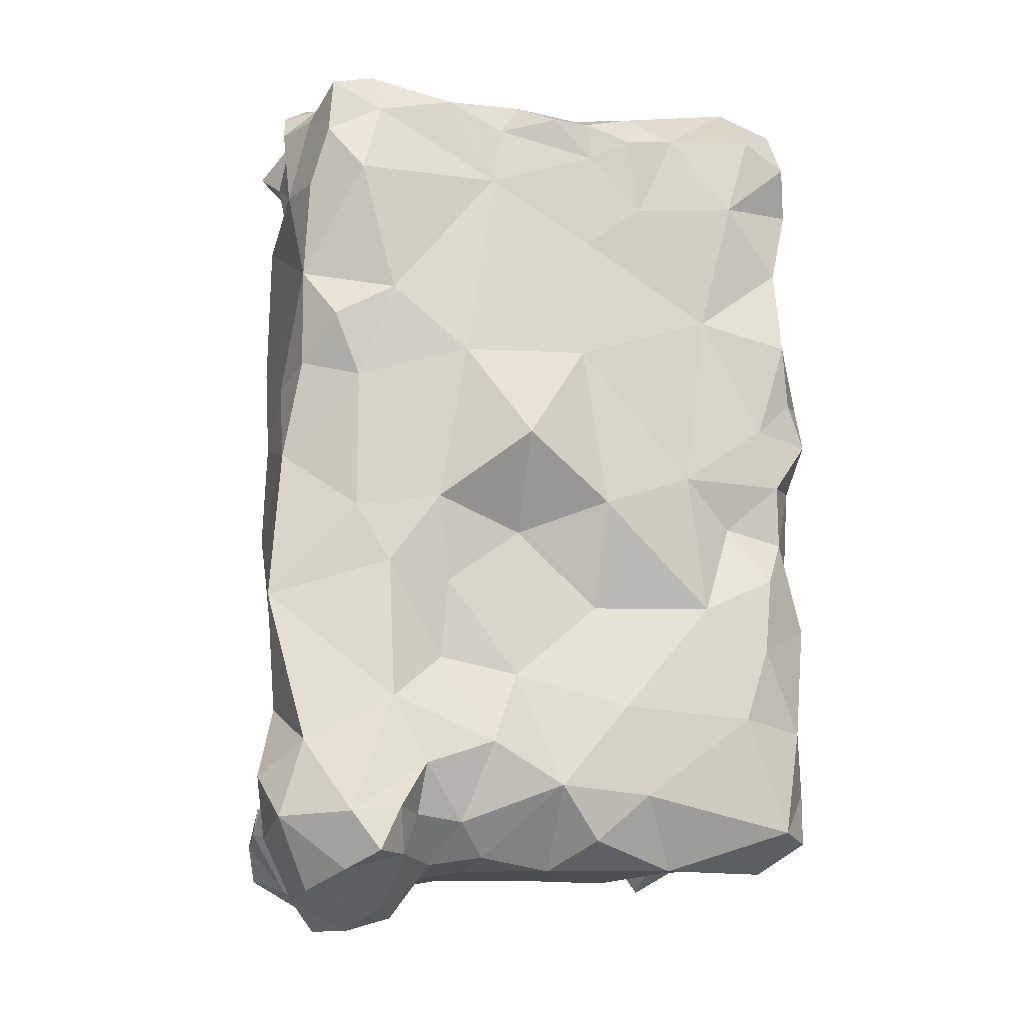
<metadata>
{"format":"obj","ext":"obj","renderer":"f3d","projection":"perspective","resolution":1024,"background":"white","views":[{"elev":-13.9,"azim":-18.5,"up":"+Z"}]}
</metadata>
<code>
v -0.1531 -0.3781 0.2212
v -0.1253 -0.6343 0.1687
v -0.2652 -0.3373 -0.00072
v -0.2869 -0.3876 -0.1109
v -0.02962 -0.4563 0.3343
v -0.1242 -0.6209 -0.3512
v -0.2886 -0.4387 -0.1227
v -0.241 -0.6047 -0.0104
v -0.08888 -0.3781 0.1192
v -0.1337 -0.3849 0.5041
v -0.3094 -0.4565 0.08282
v -0.24 -0.3619 -0.0804
v -0.1302 -0.3636 0.1196
v 0.03041 -0.6017 0.324
v -0.2051 -0.614 -0.07134
v -0.137 -0.6094 -0.08773
v -0.1143 -0.4167 0.03837
v -0.2991 -0.3976 0.3432
v -0.3061 -0.5021 0.1403
v 0.03715 -0.6394 0.005733
v -0.1129 -0.4027 -0.2711
v -0.2532 -0.3837 -0.25
v -0.2039 -0.6343 -0.2222
v -0.3091 -0.4347 -0.01985
v 0.2158 -0.345 -0.04608
v 0.06371 -0.4019 0.02892
v 0.2763 -0.3694 0.2715
v -0.2959 -0.3696 0.198
v -0.2354 -0.3366 -0.1707
v -0.3277 -0.5683 -0.1088
v -0.09654 -0.372 -0.1247
v 0.09469 -0.3473 -0.2285
v -0.3138 -0.5572 0.05015
v -0.2713 -0.399 -0.181
v -0.3071 -0.5157 -0.226
v -0.1507 -0.6189 0.003253
v -0.2413 -0.6071 0.1367
v -0.2458 -0.6273 0.3734
v -0.04049 -0.5581 0.5022
v 0.1594 -0.4009 0.4952
v -0.2993 -0.5746 0.2576
v -0.05271 -0.5958 -0.02667
v 0.0619 -0.63 -0.2204
v 0.03637 -0.5985 -0.1073
v 0.2977 -0.5837 -0.1162
v -0.06093 -0.6664 0.07133
v 0.01652 -0.6211 0.1829
v 0.245 -0.5987 0.1165
v -0.06017 -0.6119 -0.1892
v -0.2189 -0.4594 -0.4397
v -0.02917 -0.3598 0.03805
v -0.02197 -0.4484 -0.05405
v -0.01882 -0.4673 0.06499
v 0.07505 -0.4157 0.2017
v -0.04176 -0.4179 0.2201
v -0.2924 -0.3792 -0.0475
v -0.2076 -0.3896 0.06196
v 0.02991 -0.3491 -0.1173
v -0.2289 -0.288 0.1313
v 0.1836 -0.3288 0.1142
v 0.3238 -0.4393 0.06932
v -0.1725 -0.3406 -0.2381
v -0.2305 -0.2868 -0.3976
v -0.2334 -0.3072 -0.3041
v -0.08034 -0.2122 -0.3276
v -0.2665 -0.3979 -0.3598
v -0.317 -0.5297 -0.3663
v -0.1868 -0.3818 -0.3153
v -0.0967 -0.4292 -0.3995
v 0.02098 -0.4376 -0.315
v 0.2846 -0.4835 -0.37
v 0.1601 -0.3665 -0.386
v 0.03089 -0.2991 -0.3463
v -0.1967 -0.3744 -0.01515
v 0.0647 -0.2571 0.356
v 0.1408 -0.3664 -0.1274
v 0.2981 -0.28 -0.2458
v 0.2737 -0.4374 -0.1532
v 0.1828 -0.419 -0.2193
v 0.2844 -0.4377 -0.2662
v 0.3161 -0.5236 -0.206
v 0.2089 -0.6225 -0.2273
v 0.1254 -0.585 -0.3941
v 0.1684 -0.609 -0.1018
v -0.306 -0.5189 0.3683
v -0.2133 -0.5319 0.5067
v -0.1986 -0.4544 0.4033
v -0.03124 -0.3415 -0.2157
v -0.07011 -0.315 -0.3094
v -0.2072 -0.6241 0.2363
v 0.2449 -0.3443 -0.1858
v 0.1987 -0.4295 -0.318
v 0.1084 -0.4026 -0.316
v 0.08642 -0.4768 -0.4014
v 0.1868 -0.5053 -0.3838
v 0.2585 -0.6128 -0.3507
v 0.1211 -0.3566 -0.03374
v 0.1793 -0.3625 0.03253
v 0.2685 -0.3581 0.07387
v 0.3192 -0.3884 0.1694
v 0.3063 -0.5296 0.2521
v 0.3115 -0.4649 0.421
v 0.2059 -0.6136 0.3842
v 0.1771 -0.5939 0.244
v 0.02419 -0.397 0.1192
v 0.1001 -0.3521 0.1416
v -0.009825 -0.471 -0.4
v -0.09303 -0.5327 -0.3959
v -0.197 -0.5771 -0.4357
v -0.2557 -0.6684 -0.3476
v 0.2577 -0.3335 0.1535
v 0.1653 -0.2626 0.2463
v 0.1845 -0.4056 0.1933
v 0.1577 -0.3612 0.3454
v 0.05522 -0.4003 0.4164
v 0.08379 -0.511 0.4861
v 0.2326 -0.5365 0.5416
v 0.112 -0.3051 0.4504
v 0.05426 -0.3798 0.306
v -0.07532 -0.3127 0.345
v -0.01497 -0.2812 0.4548
v -0.1956 -0.3337 0.3714
v -0.2643 -0.3068 0.2861
v -0.1236 -0.4111 -0.04974
v -0.16 -0.3413 -0.08141
v 0.03722 -0.5962 0.4339
v -0.08583 -0.6028 0.3866
v 0.1391 -0.601 0.4673
v 0.2346 -0.606 0.4755
v 0.2997 -0.5681 0.4015
v 0.2699 -0.5958 0.3132
v 0.2983 -0.548 0.486
v 0.2694 -0.4628 0.502
v 0.2563 -0.3638 0.4412
v 0.2606 -0.4123 0.3572
v 0.3144 -0.449 0.2936
v 0.06613 -0.4218 -0.2483
v -0.02141 -0.4261 -0.2385
v 0.03196 -0.3745 -0.2061
v -0.009996 -0.4532 0.4877
v -0.2874 -0.3824 0.06162
v -0.05209 -0.3959 -0.3311
v -0.07818 -0.4491 -0.01219
v -0.1831 -0.3209 -0.3545
v 0.2699 -0.6144 0.2159
v 0.3146 -0.5519 0.1605
v 0.306 -0.5396 0.05913
v 0.2441 -0.3721 0.01078
v 0.2644 -0.4192 0.05127
v 0.2996 -0.4443 -0.04817
v 0.2964 -0.4634 0.01465
v -0.07077 -0.398 0.4164
v -0.1355 -0.5976 0.4794
v -0.221 -0.6044 0.4558
v -0.289 -0.5424 0.4556
v -0.2796 -0.4634 0.4265
v -0.2824 -0.3488 0.4477
v -0.2351 -0.4191 0.5136
v -0.21 -0.3266 0.5068
v -0.2695 -0.484 0.4973
v 0.2025 -0.4142 0.2905
v 0.1278 -0.3899 0.2774
v -0.294 -0.61 -0.2696
v -0.3193 -0.6127 -0.3502
v -0.2825 -0.5849 -0.4237
v -0.2797 -0.5073 -0.4309
v -0.2227 -0.5218 -0.4608
v -0.1669 -0.511 -0.4074
v -0.1462 -0.5726 -0.3929
v -0.09233 -0.5884 -0.3851
v -0.01496 -0.6352 -0.3095
v -0.007851 -0.5605 -0.3956
v 0.08423 -0.6331 -0.3173
v -0.3318 -0.5603 -0.3038
v -0.09601 -0.6454 -0.2671
v -0.1711 -0.6488 -0.2933
v -0.2225 -0.3042 0.4357
v -0.263 -0.3277 0.3849
v -0.287 -0.4261 0.4775
v -0.2729 -0.3726 0.5029
v -0.2739 -0.3048 0.4988
v 0.07531 -0.424 0.265
v 0.03436 -0.444 0.3153
v -0.01269 -0.462 0.2664
v 0.1255 -0.4294 0.2319
v 0.1292 -0.4334 0.1634
v 0.03013 -0.6176 -0.3663
v -0.197 -0.3655 -0.128
v -0.2336 -0.3311 -0.1203
v 0.3093 -0.5468 -0.3003
v 0.2843 -0.5922 -0.2371
v -0.2339 -0.3156 0.2094
v 0.2501 -0.5487 -0.3927
v 0.2995 -0.5664 -0.3588
v 0.1914 -0.3307 0.1891
v 0.1344 -0.2778 0.1584
v 0.01885 -0.3319 0.3723
v 0.03726 -0.3336 0.4447
v 0.04282 -0.27 0.4197
v 0.1032 -0.2631 0.4049
v 0.09764 -0.3224 0.362
v 0.07595 -0.2996 0.2811
v 0.09215 -0.3684 0.463
v 0.2956 -0.4704 0.3552
v -0.2802 -0.6011 0.4246
v -0.2958 -0.5846 0.3618
v -0.1464 -0.3928 -0.1835
v -0.09675 -0.3428 -0.1891
v -0.04223 -0.3389 -0.1486
v -0.02832 -0.4193 -0.1319
v 0.05662 -0.4355 -0.1003
v -0.1396 -0.3627 0.3082
v -0.1553 -0.3986 0.3739
v -0.08789 -0.4115 0.3453
v 0.3035 -0.5065 -0.1302
v 0.1352 -0.4203 0.007171
v -0.2742 -0.5943 0.4857
v -0.2263 -0.5822 0.5027
v -0.2621 -0.5456 0.4992
v 0.08589 -0.374 -0.08878
v 0.08111 -0.3668 -0.1532
v 0.08351 -0.4117 -0.03391
v 0.03743 -0.4487 -0.04484
v -0.2906 -0.3216 -0.358
v -0.2548 -0.351 -0.4102
v -0.27 -0.3582 -0.3109
v -0.2937 -0.4289 -0.2959
v -0.2239 -0.3592 -0.2859
v -0.1939 -0.3352 -0.415
v -0.04718 -0.3758 -0.1145
v -0.08122 -0.4186 -0.09091
v 0.06723 -0.4277 -0.3613
v 0.1281 -0.4188 -0.3732
v 0.1934 -0.4238 -0.3838
v 0.213 -0.3726 -0.3476
v -0.214 -0.2753 -0.3455
v -0.145 -0.2732 -0.2917
v -0.2724 -0.2632 -0.3597
v -0.2508 -0.2587 -0.3124
v -0.2782 -0.2945 -0.3962
v -0.1944 -0.3013 -0.3189
v -0.1554 -0.2705 -0.3485
v -0.1599 -0.1957 -0.3146
v -0.2117 -0.3386 -0.3193
v -0.1827 -0.2431 -0.3127
v 0.05554 -0.2788 0.4943
v -0.27 -0.6116 0.2029
v -0.297 -0.5695 0.1545
v -0.1431 -0.6016 -0.1724
v -0.1785 -0.5345 -0.4475
v 0.2115 -0.3308 0.004798
v 0.2218 -0.3509 0.04445
v 0.1157 -0.2728 0.3539
v 0.1227 -0.2985 0.3884
v 0.201 -0.319 0.4006
v 0.193 -0.3414 0.4696
v 0.2304 -0.3938 0.5008
v 0.1205 -0.3951 -0.2565
v 0.1247 -0.391 -0.193
v 0.1661 -0.4343 -0.1476
v 0.2197 -0.4091 -0.1692
v 0.2133 -0.3552 -0.1192
v 0.2864 -0.3681 -0.1284
v 0.2511 -0.3868 -0.07878
v 0.2922 -0.4187 -0.1025
v -0.2951 -0.3652 -0.3476
v -0.2795 -0.312 -0.3132
v -0.1924 -0.641 -0.3879
v -0.2542 -0.6391 -0.4045
v 0.1317 -0.3301 0.1874
v 0.127 -0.2817 0.2124
v 0.1617 -0.3669 0.1699
v -0.2314 -0.2928 0.481
v -0.1815 -0.3042 0.4687
v -0.1809 -0.3422 0.426
v -0.1913 -0.3752 0.3937
v -0.1504 -0.3971 0.4375
v -0.1832 -0.3719 0.348
v -0.2507 -0.4103 0.3934
v -0.1779 -0.4146 0.408
v -0.1368 -0.4189 0.405
v -0.2676 -0.3035 0.4515
v -0.2987 -0.3201 0.471
v -0.2268 -0.6769 -0.3873
v -0.2027 -0.6648 -0.341
v -0.1737 -0.6241 -0.3446
v 0.1057 -0.4455 0.1973
v 0.08871 -0.4271 0.1647
v 0.1364 -0.2624 0.385
v 0.2866 -0.5939 0.4521
v 0.272 -0.586 0.4964
v 0.03112 -0.5591 0.4953
v 0.09311 -0.5722 0.5004
v -0.007665 -0.601 0.4745
v -0.07236 -0.5939 0.4533
v 0.1816 -0.2736 0.1918
v 0.03417 -0.5964 0.4759
v 0.08291 -0.6011 0.4583
v 0.09812 -0.5983 0.3749
v -0.1297 -0.217 -0.3635
v -0.09314 -0.2672 -0.355
v -0.03695 -0.3132 -0.3779
v -0.02309 -0.2856 -0.3282
v -0.08775 -0.2611 -0.2978
v -0.04547 -0.2439 -0.3522
v -0.05842 -0.2744 -0.3818
v -0.02515 -0.2735 -0.3639
v -0.117 -0.179 -0.3338
v -0.07278 -0.2463 -0.3712
v -0.2714 -0.4437 0.5146
v -0.2303 -0.4652 0.5138
v -0.3008 -0.4598 0.4933
v -0.3088 -0.4946 0.4557
v -0.2515 -0.4852 -0.4607
v -0.06254 -0.4018 0.06862
v -0.03571 -0.4076 0.123
v -0.02192 -0.4198 0.0259
v -0.01505 -0.3593 0.09563
v 0.04019 -0.3641 0.07051
v -0.1076 -0.4139 0.08855
v -0.02707 -0.4664 -0.0025
v 0.005744 -0.4563 0.02788
v 0.02281 -0.4159 0.003283
v 0.02503 -0.3734 0.02576
v -0.01958 -0.4861 0.03057
v -0.06791 -0.4615 0.04055
v -0.05534 -0.4452 0.08139
v -0.03185 -0.4157 0.08614
v -0.006262 -0.4351 0.05454
v 0.08866 -0.4406 0.007539
v 0.1088 -0.4222 0.058
v 0.102 -0.3641 0.08024
v 0.07652 -0.3966 0.06931
v -0.1114 -0.3441 -0.2497
v -0.07335 -0.3622 -0.2263
v -0.07031 -0.3174 -0.2168
v -0.08721 -0.3001 -0.2627
v 0.3071 -0.5847 0.1054
v 0.2662 -0.5961 0.05015
v 0.1466 -0.6113 0.04797
v 0.2843 -0.5952 0.1525
v 0.1375 -0.4477 -0.1965
v 0.1293 -0.4217 -0.1641
v 0.1454 -0.2497 0.1897
v 0.1315 -0.2428 0.2294
v 0.1635 -0.292 0.2209
v 0.2136 -0.3129 0.1493
v 0.2339 -0.6235 -0.1491
v 0.2425 -0.6205 -0.06688
v 0.2054 -0.5883 -0.00261
v 0.2714 -0.5862 -0.01644
v 0.3086 -0.5208 -0.03653
v 0.1572 -0.4073 -0.4065
v 0.1583 -0.4387 -0.3851
v -0.2318 -0.3186 -0.4265
v -0.2224 -0.3558 -0.4309
v -0.1692 -0.4077 -0.4121
v -0.1324 -0.3881 -0.3572
v -0.1449 -0.4155 -0.3125
v -0.1675 -0.3967 -0.2658
v 0.04135 -0.3825 0.464
v 0.08456 -0.4405 0.4691
v -0.03051 -0.3589 0.4671
v -0.07851 -0.3969 0.4781
v -0.1204 -0.4871 0.5048
v -0.01822 -0.4131 0.4428
v -0.0402 -0.4494 0.3961
v -0.02901 -0.4047 0.4934
v -0.06435 -0.4472 0.4962
v -0.1163 -0.372 0.4609
v 0.05953 -0.3487 0.4736
v 0.01191 -0.3414 0.4871
v -0.007618 -0.3881 0.468
v -0.01996 -0.3733 0.4944
v 0.008761 -0.2933 0.496
v 0.06418 -0.3413 -0.1911
v 0.1061 -0.3522 -0.1859
v 0.1036 -0.2983 0.1804
v 0.004401 -0.4854 0.3089
v 0.01134 -0.4641 0.346
v 0.02532 -0.355 0.1098
v 0.04058 -0.3018 0.3274
v 0.1199 -0.2789 0.2642
v -0.2131 -0.2688 -0.3066
v -0.1788 -0.2757 -0.3006
v -0.02523 -0.3166 0.4795
v -0.04787 -0.3818 0.4812
v -0.01828 -0.3438 0.4899
f 371 203 118
f 54 287 288
f 50 66 356
f 50 356 357
f 67 227 66
f 68 244 228
f 226 228 244
f 269 284 110
f 269 268 284
f 283 157 180
f 283 180 181
f 182 119 162
f 182 183 119
f 338 146 341
f 338 341 48
f 82 43 173
f 155 217 219
f 154 217 205
f 155 205 217
f 31 125 124
f 31 188 125
f 144 241 244
f 236 241 144
f 185 54 182
f 185 287 54
f 195 113 27
f 195 27 111
f 13 59 192
f 13 57 59
f 59 28 192
f 28 123 192
f 13 192 1
f 184 5 379
f 193 95 71
f 334 21 360
f 196 347 60
f 347 296 195
f 196 296 347
f 131 101 204
f 144 63 236
f 204 135 102
f 38 154 205
f 250 50 168
f 167 50 250
f 257 133 134
f 9 13 1
f 9 320 13
f 9 55 316
f 320 9 316
f 297 294 126
f 297 292 294
f 251 98 252
f 148 251 252
f 134 255 256
f 199 200 75
f 201 254 114
f 102 130 204
f 270 106 272
f 358 69 357
f 99 347 111
f 99 60 347
f 85 205 155
f 313 85 155
f 313 156 85
f 354 353 234
f 354 233 353
f 13 320 57
f 196 60 106
f 282 177 178
f 157 282 178
f 203 362 40
f 151 61 147
f 151 149 61
f 200 253 75
f 311 158 310
f 292 116 140
f 265 150 215
f 265 215 78
f 263 78 261
f 214 5 184
f 278 212 122
f 123 122 212
f 359 360 21
f 161 27 113
f 180 159 181
f 206 85 41
f 362 115 366
f 362 366 140
f 282 283 181
f 282 157 283
f 211 52 223
f 75 382 197
f 380 183 379
f 35 30 7
f 292 293 116
f 68 360 359
f 35 163 30
f 23 30 163
f 245 237 243
f 245 243 300
f 34 29 22
f 86 218 153
f 154 153 218
f 135 27 161
f 136 27 135
f 131 103 104
f 2 127 90
f 67 166 165
f 66 166 67
f 231 143 52
f 96 193 194
f 190 96 194
f 165 166 167
f 165 167 109
f 246 371 118
f 29 34 4
f 26 333 331
f 170 6 169
f 170 169 108
f 379 5 380
f 172 170 108
f 172 171 170
f 25 97 251
f 98 251 97
f 43 49 171
f 186 287 185
f 186 185 113
f 104 14 47
f 125 188 12
f 125 12 74
f 175 171 49
f 6 171 175
f 6 170 171
f 366 373 140
f 368 140 373
f 7 34 35
f 31 207 188
f 220 58 211
f 220 221 58
f 109 167 250
f 93 232 70
f 137 93 70
f 31 209 208
f 138 88 139
f 209 139 88
f 160 86 311
f 356 229 357
f 212 214 55
f 212 55 1
f 184 55 214
f 213 214 212
f 280 277 281
f 150 151 352
f 216 98 97
f 97 25 76
f 80 79 261
f 80 261 78
f 211 58 210
f 327 320 316
f 326 143 17
f 150 265 264
f 151 150 148
f 352 215 150
f 98 216 331
f 149 151 148
f 377 259 32
f 378 270 271
f 196 378 271
f 240 238 63
f 224 238 240
f 68 144 244
f 324 323 317
f 239 267 64
f 239 238 267
f 40 133 257
f 143 321 52
f 227 67 174
f 35 227 174
f 305 304 301
f 305 65 304
f 26 331 330
f 317 323 322
f 329 317 322
f 71 95 234
f 71 234 92
f 244 241 64
f 285 286 176
f 224 240 225
f 303 301 306
f 303 305 301
f 6 286 169
f 349 351 350
f 135 161 114
f 239 236 238
f 306 305 307
f 303 307 305
f 303 306 307
f 158 311 10
f 278 213 212
f 106 381 105
f 106 332 381
f 282 273 177
f 249 16 15
f 175 249 23
f 176 175 23
f 6 175 176
f 23 249 15
f 23 15 30
f 264 25 148
f 148 25 251
f 253 254 201
f 199 118 200
f 254 200 118
f 254 255 114
f 254 118 255
f 135 114 255
f 135 255 134
f 256 257 134
f 40 257 256
f 343 260 79
f 79 260 261
f 376 377 32
f 139 376 32
f 139 32 137
f 259 258 32
f 137 32 258
f 265 78 263
f 265 263 264
f 76 343 221
f 76 221 220
f 260 343 76
f 221 343 259
f 344 196 271
f 344 296 196
f 220 211 222
f 225 266 224
f 66 266 225
f 66 227 266
f 226 266 227
f 267 224 266
f 267 266 226
f 110 285 176
f 1 55 9
f 113 272 186
f 195 272 113
f 195 270 272
f 181 159 273
f 273 274 177
f 159 274 273
f 371 361 203
f 178 177 122
f 275 122 177
f 177 274 275
f 159 10 274
f 158 159 180
f 213 276 280
f 278 276 213
f 158 10 159
f 178 122 123
f 156 179 279
f 18 156 279
f 18 85 156
f 278 122 276
f 279 157 178
f 18 279 178
f 275 277 276
f 280 276 277
f 363 366 387
f 363 373 366
f 364 369 368
f 213 280 281
f 160 311 310
f 164 67 165
f 110 163 164
f 110 164 269
f 164 165 269
f 109 269 165
f 268 269 109
f 285 268 286
f 169 286 268
f 169 268 109
f 228 360 68
f 14 299 126
f 294 292 39
f 298 297 126
f 306 309 305
f 306 301 309
f 293 297 298
f 293 292 297
f 152 366 367
f 299 298 126
f 298 299 128
f 168 357 69
f 155 160 313
f 309 300 65
f 309 301 300
f 310 180 179
f 310 158 180
f 301 304 237
f 242 301 237
f 304 243 237
f 242 300 301
f 229 355 63
f 308 243 65
f 308 300 243
f 308 65 300
f 313 160 312
f 313 312 156
f 241 236 384
f 64 241 384
f 332 319 381
f 332 333 319
f 112 346 296
f 112 296 344
f 233 354 94
f 95 94 354
f 312 179 156
f 324 317 51
f 55 105 316
f 253 382 202
f 75 202 382
f 75 253 202
f 98 331 332
f 98 332 60
f 316 315 328
f 318 315 316
f 315 51 317
f 328 315 317
f 208 334 62
f 208 62 207
f 322 53 329
f 44 20 42
f 329 328 317
f 137 258 93
f 46 20 47
f 42 20 46
f 92 93 258
f 319 324 51
f 319 51 318
f 322 321 325
f 326 53 325
f 332 106 60
f 323 222 223
f 330 222 323
f 211 223 222
f 318 51 315
f 329 53 328
f 26 324 319
f 26 323 324
f 334 336 335
f 334 208 336
f 26 330 323
f 222 330 216
f 26 319 333
f 169 168 108
f 31 208 207
f 341 145 48
f 104 48 145
f 146 145 341
f 330 331 216
f 53 322 325
f 288 287 186
f 48 104 340
f 350 340 84
f 339 351 147
f 350 351 339
f 92 258 79
f 259 79 258
f 384 236 239
f 64 384 239
f 344 271 345
f 271 270 346
f 346 270 195
f 346 195 296
f 346 112 271
f 344 345 112
f 84 82 348
f 348 82 191
f 45 191 81
f 45 348 191
f 350 339 340
f 48 340 339
f 45 81 215
f 84 349 350
f 233 72 353
f 234 353 72
f 355 240 63
f 225 240 355
f 358 144 68
f 203 115 362
f 116 40 362
f 39 292 140
f 372 361 371
f 372 198 361
f 142 69 358
f 142 358 359
f 359 21 142
f 365 39 369
f 153 39 365
f 295 39 153
f 369 140 368
f 369 39 140
f 311 86 365
f 127 295 153
f 370 152 277
f 370 364 152
f 275 370 277
f 370 10 364
f 311 365 10
f 127 126 295
f 214 152 367
f 281 152 214
f 366 115 367
f 274 370 275
f 274 10 370
f 363 387 374
f 363 374 373
f 373 374 368
f 387 368 374
f 364 368 387
f 152 387 366
f 364 387 152
f 121 375 246
f 121 246 199
f 58 376 139
f 58 221 376
f 253 201 382
f 2 14 127
f 183 184 379
f 182 184 183
f 116 362 140
f 14 126 127
f 271 112 383
f 345 383 112
f 345 271 383
f 242 237 385
f 245 385 237
f 245 242 385
f 386 372 375
f 386 198 372
f 121 386 375
f 121 198 386
f 172 107 94
f 235 72 93
f 92 235 93
f 172 187 171
f 97 76 220
f 97 220 222
f 136 100 27
f 361 115 203
f 361 198 115
f 33 11 24
f 6 176 286
f 262 25 264
f 262 76 25
f 125 74 124
f 233 93 72
f 138 335 88
f 381 319 318
f 381 318 105
f 356 66 225
f 348 349 84
f 348 45 349
f 169 109 250
f 169 250 168
f 247 90 41
f 183 115 119
f 7 24 56
f 49 44 42
f 30 33 24
f 8 33 30
f 29 4 189
f 29 189 188
f 231 52 210
f 84 20 44
f 340 20 84
f 226 22 228
f 226 227 22
f 105 318 316
f 91 263 261
f 91 262 263
f 91 261 262
f 175 49 249
f 199 75 197
f 54 55 184
f 259 343 79
f 95 354 234
f 298 128 293
f 2 37 36
f 204 130 131
f 103 131 130
f 214 367 5
f 43 44 49
f 28 41 18
f 28 19 41
f 375 372 246
f 221 259 377
f 215 352 45
f 16 49 42
f 209 88 336
f 209 336 208
f 19 28 11
f 62 188 207
f 62 29 188
f 326 321 143
f 325 321 326
f 284 285 110
f 284 268 285
f 101 145 146
f 323 223 321
f 322 323 321
f 380 367 115
f 80 71 92
f 80 190 71
f 261 260 76
f 261 76 262
f 234 72 235
f 234 235 92
f 173 43 171
f 2 47 14
f 146 100 101
f 327 53 326
f 116 117 40
f 133 40 117
f 320 327 17
f 326 17 327
f 83 173 187
f 50 167 314
f 166 314 167
f 166 50 314
f 57 74 3
f 57 3 141
f 312 310 179
f 312 160 310
f 294 295 126
f 294 39 295
f 197 119 115
f 107 172 108
f 380 5 367
f 23 163 110
f 23 110 176
f 174 67 164
f 163 174 164
f 334 360 62
f 54 184 182
f 124 17 143
f 36 16 42
f 54 288 105
f 54 105 55
f 37 248 33
f 19 33 248
f 173 83 96
f 82 173 96
f 83 94 95
f 37 90 247
f 248 37 247
f 226 64 267
f 226 244 64
f 340 47 20
f 38 127 154
f 185 182 162
f 161 185 162
f 161 162 114
f 320 17 57
f 15 36 8
f 204 101 136
f 152 281 277
f 183 380 115
f 193 83 95
f 193 96 83
f 230 58 209
f 210 58 230
f 28 18 123
f 178 123 18
f 154 218 217
f 219 217 218
f 267 238 224
f 299 104 103
f 124 74 17
f 10 365 369
f 364 10 369
f 154 127 153
f 299 103 128
f 16 249 49
f 382 119 197
f 382 201 119
f 61 146 147
f 219 218 86
f 129 117 128
f 103 129 128
f 117 132 133
f 132 102 133
f 132 130 102
f 132 290 130
f 62 22 29
f 134 133 102
f 135 134 102
f 153 365 86
f 209 58 139
f 121 197 198
f 121 199 197
f 138 139 137
f 212 1 192
f 123 212 192
f 228 22 62
f 228 62 360
f 198 197 115
f 293 117 116
f 128 117 293
f 107 69 142
f 107 108 69
f 107 142 70
f 108 168 69
f 335 21 334
f 65 243 304
f 15 16 36
f 359 358 68
f 104 47 340
f 44 43 84
f 349 45 351
f 352 351 45
f 101 131 145
f 104 145 131
f 84 43 82
f 70 232 107
f 94 107 232
f 30 24 7
f 19 11 33
f 101 100 136
f 236 63 238
f 30 15 8
f 253 200 289
f 254 289 200
f 254 253 289
f 31 230 209
f 36 37 8
f 229 63 144
f 81 80 78
f 106 288 186
f 124 143 231
f 59 141 28
f 59 57 141
f 106 270 378
f 196 106 378
f 137 70 138
f 246 118 199
f 263 262 264
f 204 136 135
f 328 53 327
f 328 327 316
f 179 180 157
f 279 179 157
f 336 88 335
f 100 111 27
f 70 142 138
f 14 104 299
f 2 36 46
f 42 46 36
f 245 300 242
f 2 46 47
f 83 172 94
f 83 187 172
f 7 56 4
f 12 4 56
f 247 41 248
f 19 248 41
f 37 33 8
f 161 113 185
f 321 223 52
f 356 355 229
f 225 355 356
f 195 111 347
f 142 21 138
f 305 309 65
f 38 41 90
f 38 206 41
f 201 162 119
f 201 114 162
f 148 252 99
f 149 148 99
f 34 227 35
f 34 22 227
f 332 331 333
f 122 275 276
f 90 127 38
f 100 99 111
f 66 50 166
f 118 203 256
f 118 256 255
f 124 231 31
f 352 147 351
f 352 151 147
f 206 205 85
f 206 38 205
f 163 35 174
f 61 100 146
f 34 7 4
f 221 377 376
f 256 203 40
f 74 57 17
f 215 81 78
f 211 210 52
f 147 146 338
f 74 56 3
f 12 56 74
f 99 252 60
f 181 273 282
f 141 24 11
f 213 281 214
f 189 4 12
f 189 12 188
f 141 56 24
f 141 3 56
f 231 230 31
f 210 230 231
f 186 272 106
f 41 85 18
f 97 222 216
f 291 129 290
f 291 290 132
f 339 147 338
f 339 338 48
f 187 173 171
f 37 2 90
f 168 50 357
f 194 193 71
f 190 194 71
f 86 160 219
f 155 219 160
f 138 21 335
f 233 94 232
f 233 232 93
f 358 229 144
f 358 357 229
f 290 103 130
f 129 103 290
f 141 11 28
f 191 96 190
f 191 82 96
f 81 191 190
f 80 81 190
f 80 92 79
f 61 99 100
f 61 149 99
f 150 264 148
f 106 105 288
f 372 371 246
f 252 98 60
f 117 129 291
f 117 291 132

</code>
